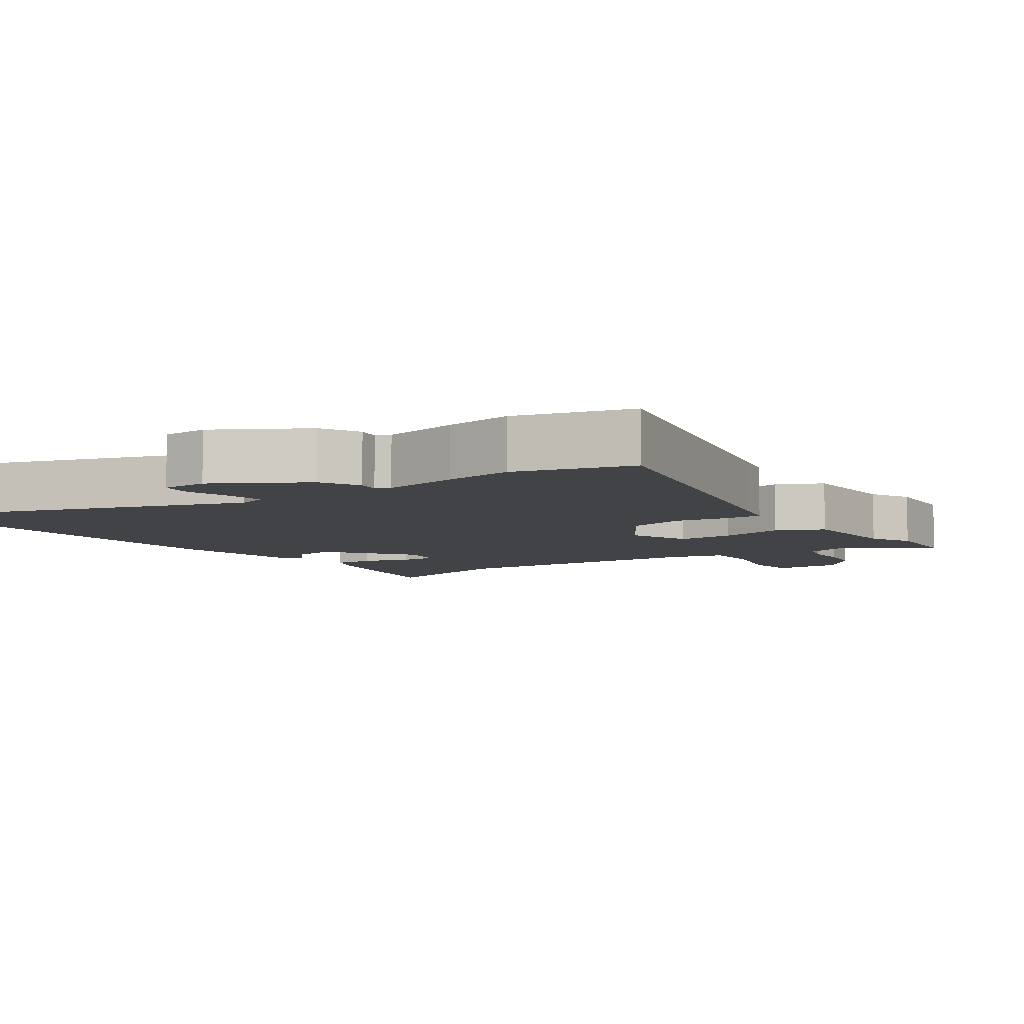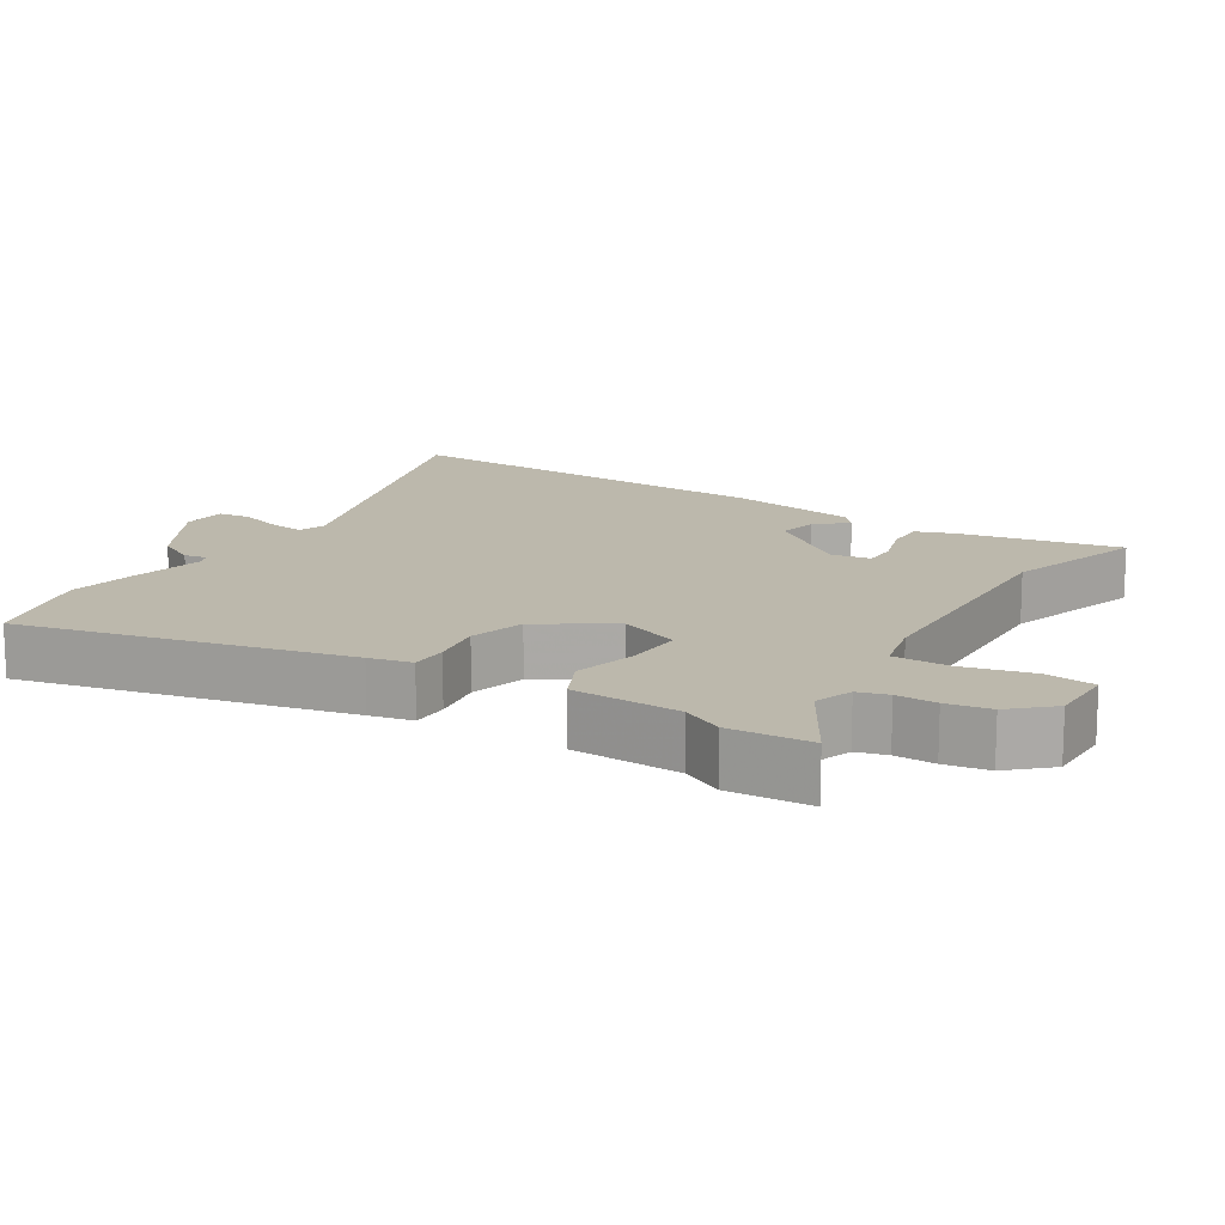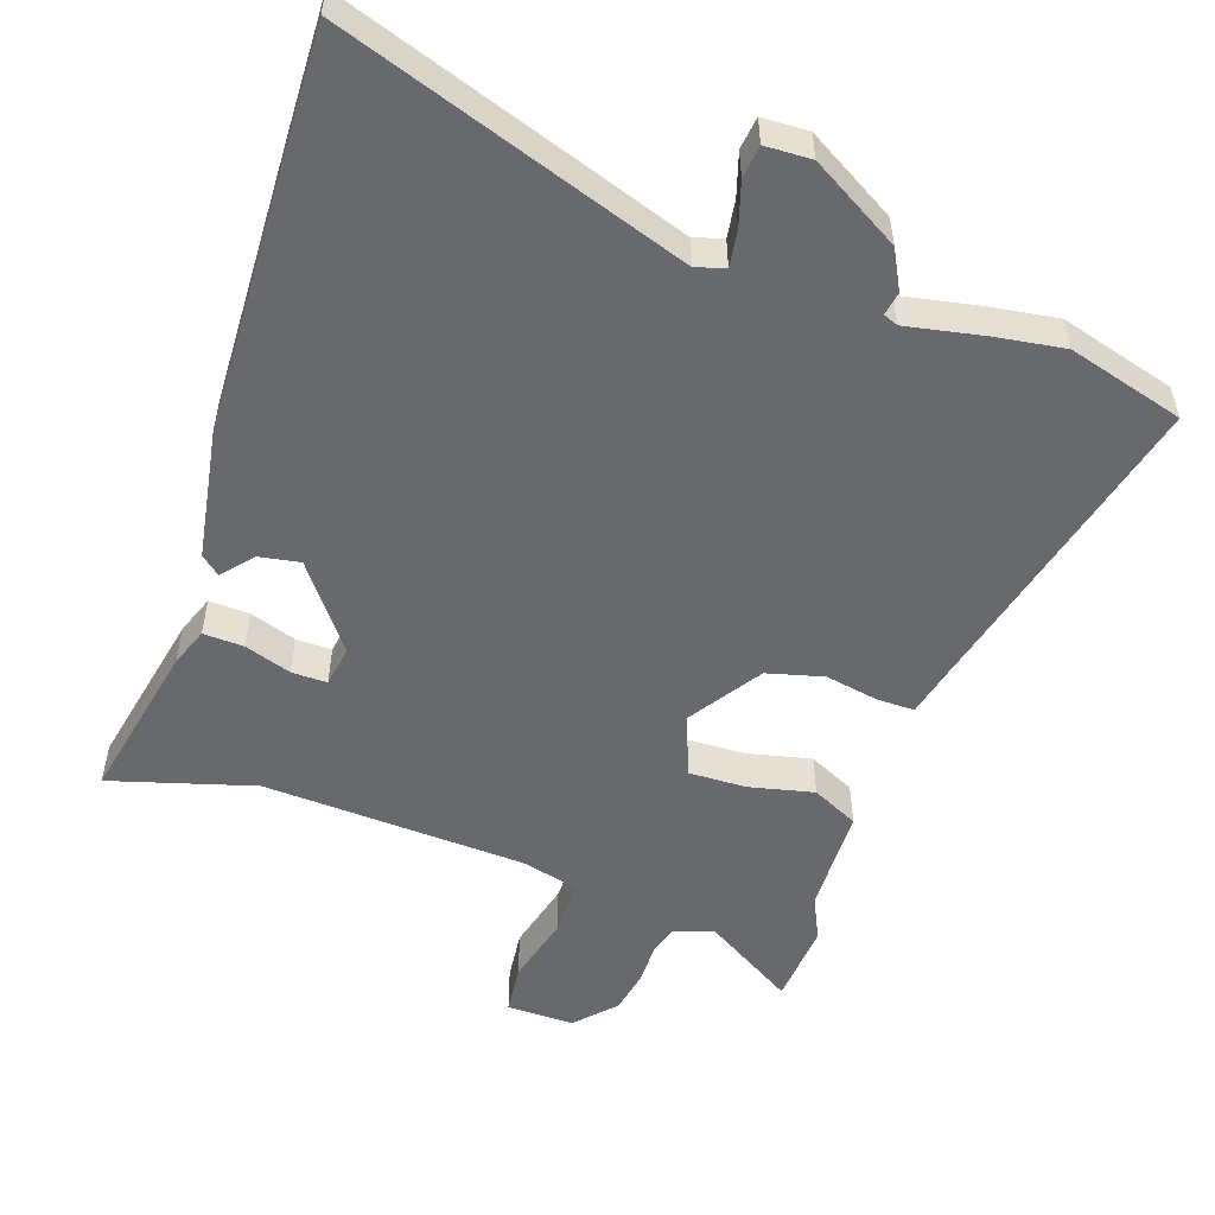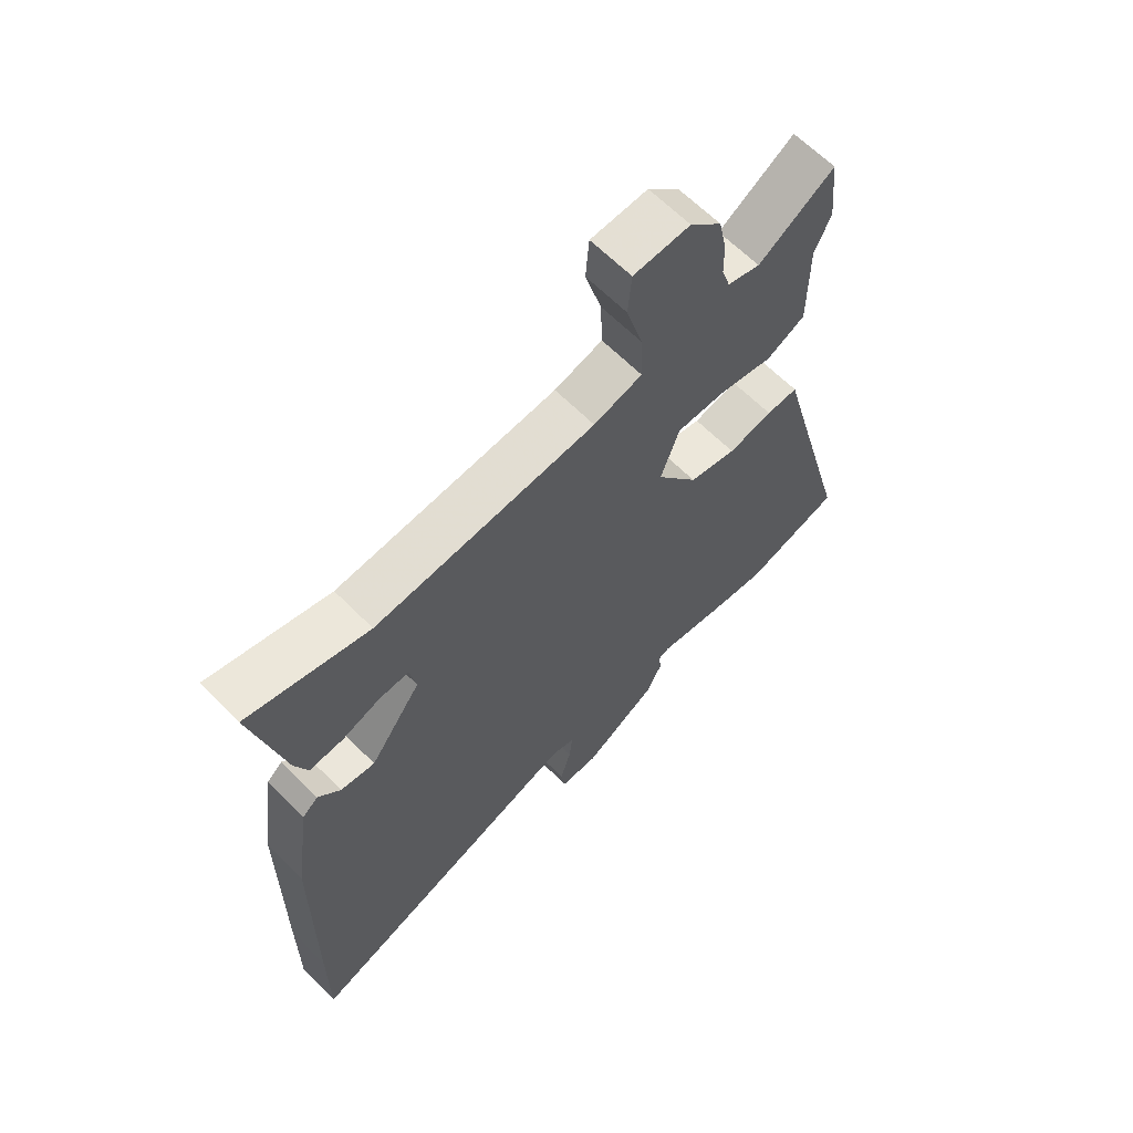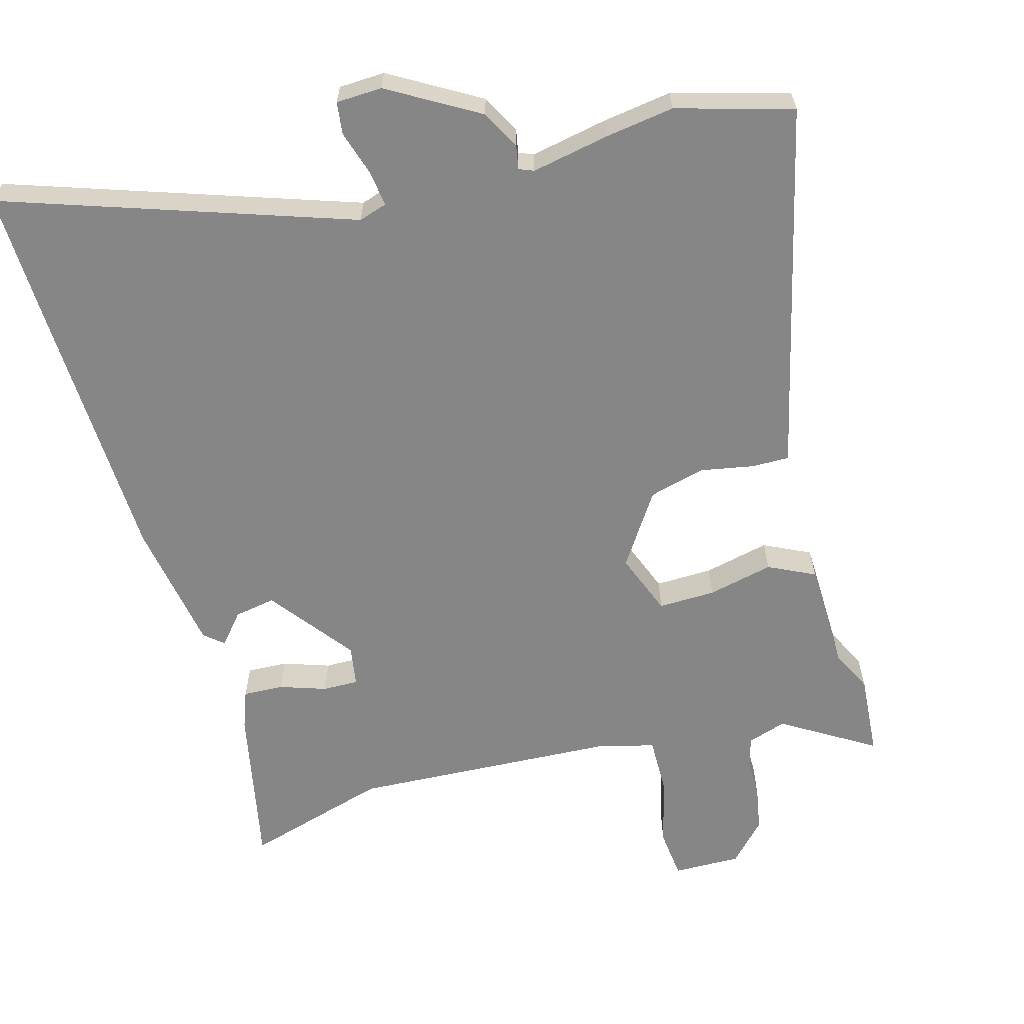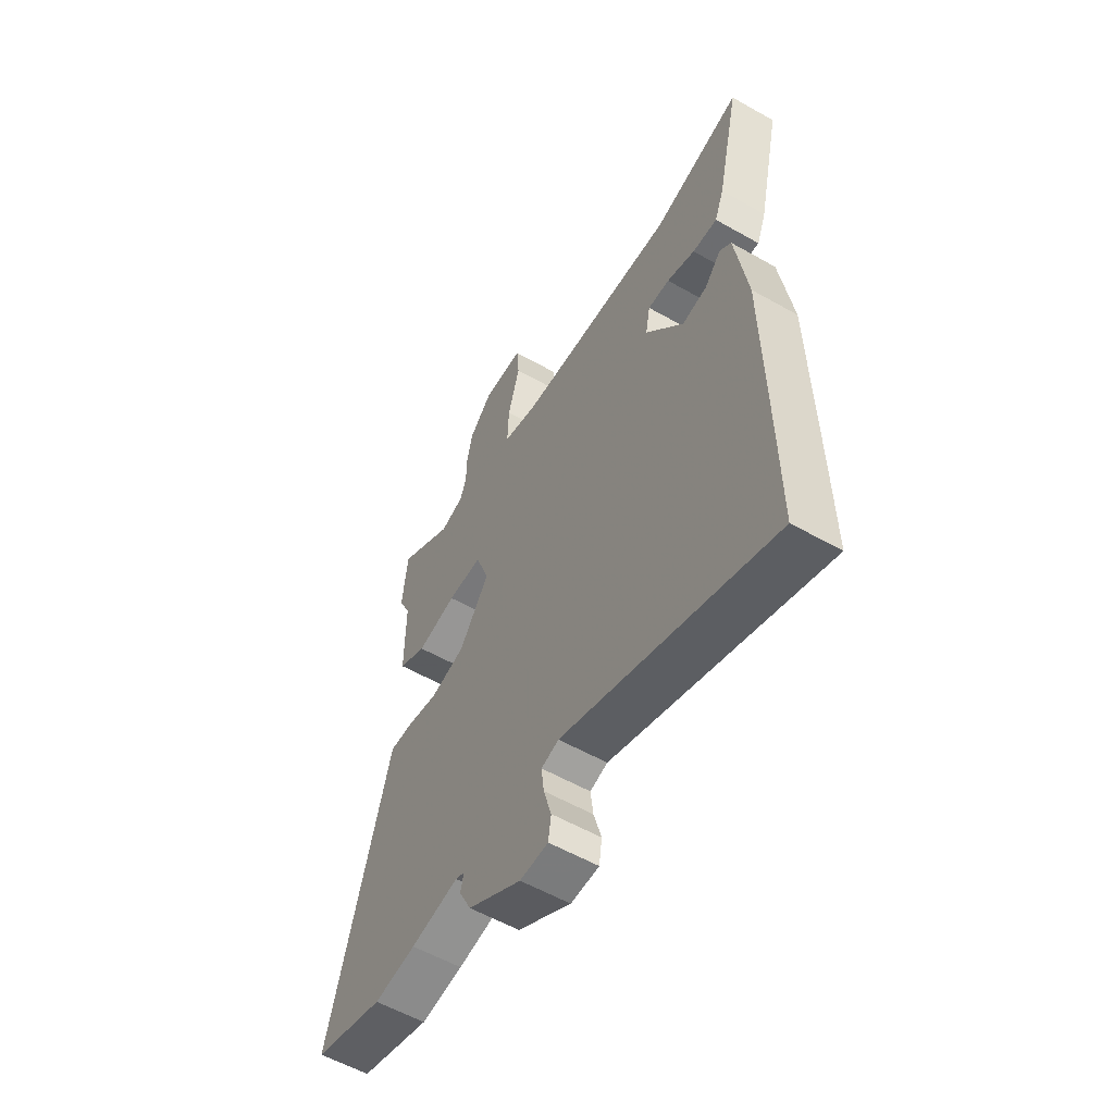
<metadata>
{"format":"obj","ext":"obj","renderer":"f3d","projection":"perspective","resolution":1024,"background":"white","views":[{"elev":-7.0,"azim":-143.6,"up":"+Y"},{"elev":14.6,"azim":-55.9,"up":"+Y"},{"elev":-52.8,"azim":162.6,"up":"+Y"},{"elev":63.9,"azim":135.3,"up":"+Z"},{"elev":-62.0,"azim":-163.0,"up":"+Y"},{"elev":-57.6,"azim":59.6,"up":"+Z"}]}
</metadata>
<code>
v 0.5 0.07 -0.476
v 0.501 0.07 -0.664
v 0.011 0.07 -0.484
v -0.03 0.07 -0.496
v -0.024 0.07 -0.548
v -0.006 0.07 -0.612
v -0.013 0.07 -0.658
v -0.079 0.07 -0.659
v -0.205 0.07 -0.581
v -0.233 0.07 -0.524
v -0.226 0.07 -0.491
v -0.247 0.07 -0.482
v -0.359 0.07 -0.501
v -0.457 0.07 -0.513
v -0.622 0.07 -0.462
v -0.497 0.07 0.002
v -0.481 0.07 0.063
v -0.427 0.07 0.061
v -0.351 0.07 0.045
v -0.27 0.07 0.064
v -0.199 0.07 0.166
v -0.231 0.07 0.256
v -0.313 0.07 0.256
v -0.407 0.07 0.237
v -0.473 0.07 0.271
v -0.473 0.07 0.428
v -0.501 0.07 0.489
v -0.489 0.07 0.607
v -0.359 0.07 0.523
v -0.303 0.07 0.54
v -0.289 0.07 0.583
v -0.288 0.07 0.641
v -0.275 0.07 0.704
v -0.221 0.07 0.759
v -0.124 0.07 0.755
v -0.118 0.07 0.683
v -0.146 0.07 0.584
v -0.149 0.07 0.502
v -0.066 0.07 0.479
v 0.311 0.07 0.45
v 0.518 0.07 0.505
v 0.465 0.07 0.274
v 0.443 0.07 0.219
v 0.385 0.07 0.223
v 0.319 0.07 0.247
v 0.268 0.07 0.249
v 0.257 0.07 0.191
v 0.345 0.07 0.069
v 0.404 0.07 0.078
v 0.442 0.07 0.121
v 0.469 0.07 0.097
v 0.496 0.07 -0.092
v 0.5 0 -0.476
v 0.501 0 -0.664
v 0.011 0 -0.484
v -0.03 0 -0.496
v -0.024 0 -0.548
v -0.006 0 -0.612
v -0.013 0 -0.658
v -0.079 0 -0.659
v -0.205 0 -0.581
v -0.233 0 -0.524
v -0.226 0 -0.491
v -0.247 0 -0.482
v -0.359 0 -0.501
v -0.457 0 -0.513
v -0.622 0 -0.462
v -0.497 0 0.002
v -0.481 0 0.063
v -0.427 0 0.061
v -0.351 0 0.045
v -0.27 0 0.064
v -0.199 0 0.166
v -0.231 0 0.256
v -0.313 0 0.256
v -0.407 0 0.237
v -0.473 0 0.271
v -0.473 0 0.428
v -0.501 0 0.489
v -0.489 0 0.607
v -0.359 0 0.523
v -0.303 0 0.54
v -0.289 0 0.583
v -0.288 0 0.641
v -0.275 0 0.704
v -0.221 0 0.759
v -0.124 0 0.755
v -0.118 0 0.683
v -0.146 0 0.584
v -0.149 0 0.502
v -0.066 0 0.479
v 0.311 0 0.45
v 0.518 0 0.505
v 0.465 0 0.274
v 0.443 0 0.219
v 0.385 0 0.223
v 0.319 0 0.247
v 0.268 0 0.249
v 0.257 0 0.191
v 0.345 0 0.069
v 0.404 0 0.078
v 0.442 0 0.121
v 0.469 0 0.097
v 0.496 0 -0.092
f 49 50 51 52
f 48 49 52 1
f 47 48 1 2
f 42 43 44 45
f 40 41 42 45
f 39 40 45 46
f 38 39 46 47
f 34 35 36 37
f 34 37 38
f 31 32 33 34
f 30 31 34 38
f 29 30 38 47
f 26 27 28 29
f 23 24 25 26
f 22 23 26 29
f 16 17 18 19
f 16 19 20
f 15 16 20
f 12 13 14 15
f 12 15 20 21
f 8 9 10 11
f 6 7 8 11
f 5 6 11
f 4 5 11 12
f 3 4 12 21
f 22 29 47 2
f 2 3 21
f 2 21 22
f 104 103 102 101
f 53 104 101 100
f 54 53 100 99
f 97 96 95 94
f 97 94 93 92
f 98 97 92 91
f 99 98 91 90
f 89 88 87 86
f 90 89 86
f 86 85 84 83
f 90 86 83 82
f 99 90 82 81
f 81 80 79 78
f 78 77 76 75
f 81 78 75 74
f 71 70 69 68
f 72 71 68
f 72 68 67
f 67 66 65 64
f 73 72 67 64
f 63 62 61 60
f 63 60 59 58
f 63 58 57
f 64 63 57 56
f 73 64 56 55
f 54 99 81 74
f 73 55 54
f 74 73 54
f 1 53 54 2
f 2 54 55 3
f 3 55 56 4
f 4 56 57 5
f 5 57 58 6
f 6 58 59 7
f 7 59 60 8
f 8 60 61 9
f 9 61 62 10
f 10 62 63 11
f 11 63 64 12
f 12 64 65 13
f 13 65 66 14
f 14 66 67 15
f 15 67 68 16
f 16 68 69 17
f 17 69 70 18
f 18 70 71 19
f 19 71 72 20
f 20 72 73 21
f 21 73 74 22
f 22 74 75 23
f 23 75 76 24
f 24 76 77 25
f 25 77 78 26
f 26 78 79 27
f 27 79 80 28
f 28 80 81 29
f 29 81 82 30
f 30 82 83 31
f 31 83 84 32
f 32 84 85 33
f 33 85 86 34
f 34 86 87 35
f 35 87 88 36
f 36 88 89 37
f 37 89 90 38
f 38 90 91 39
f 39 91 92 40
f 40 92 93 41
f 41 93 94 42
f 42 94 95 43
f 43 95 96 44
f 44 96 97 45
f 45 97 98 46
f 46 98 99 47
f 47 99 100 48
f 48 100 101 49
f 49 101 102 50
f 50 102 103 51
f 51 103 104 52
f 52 104 53 1

</code>
